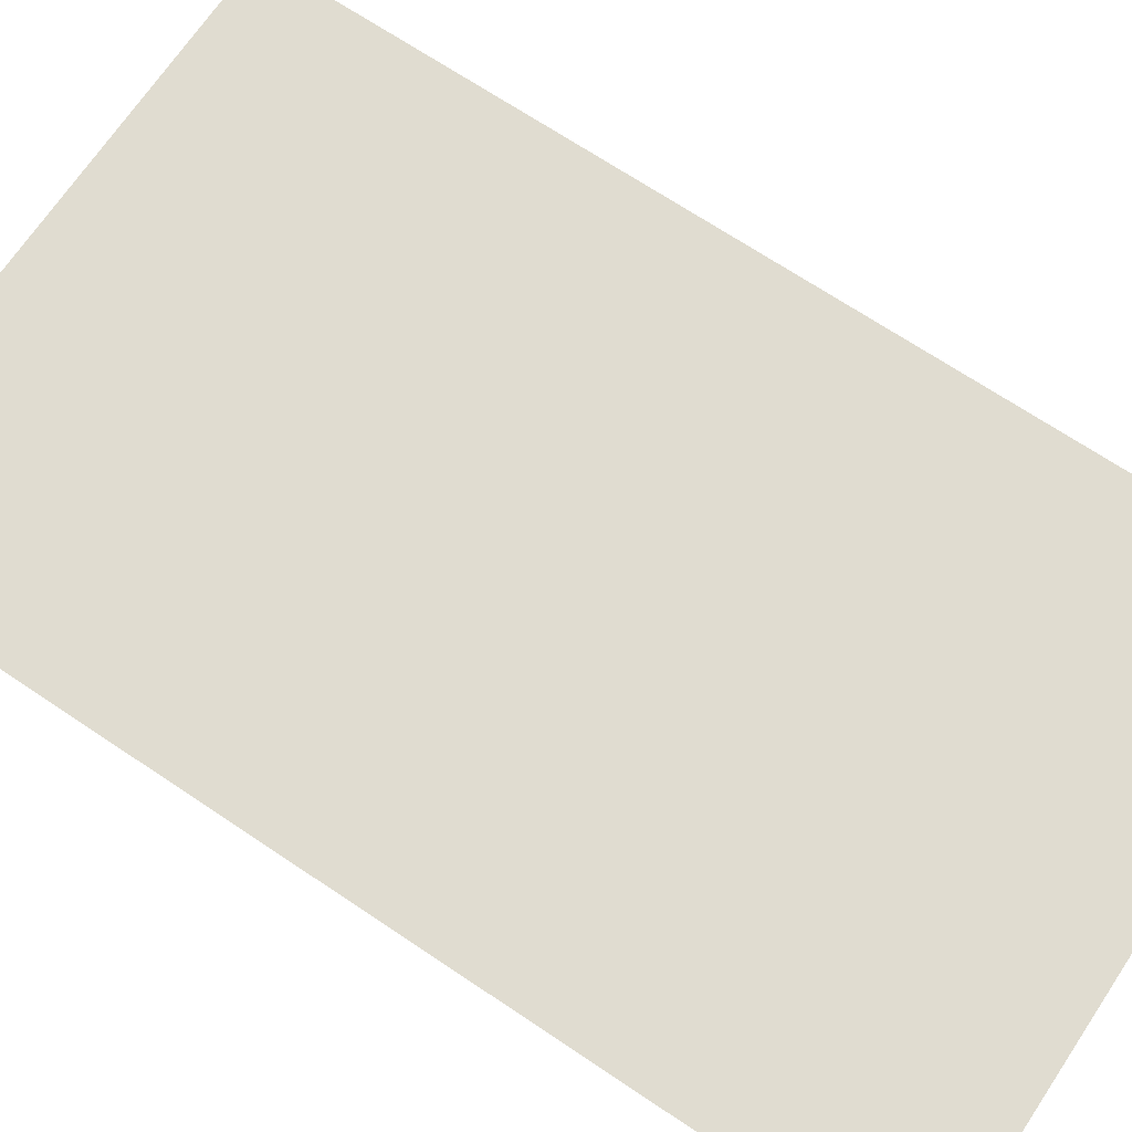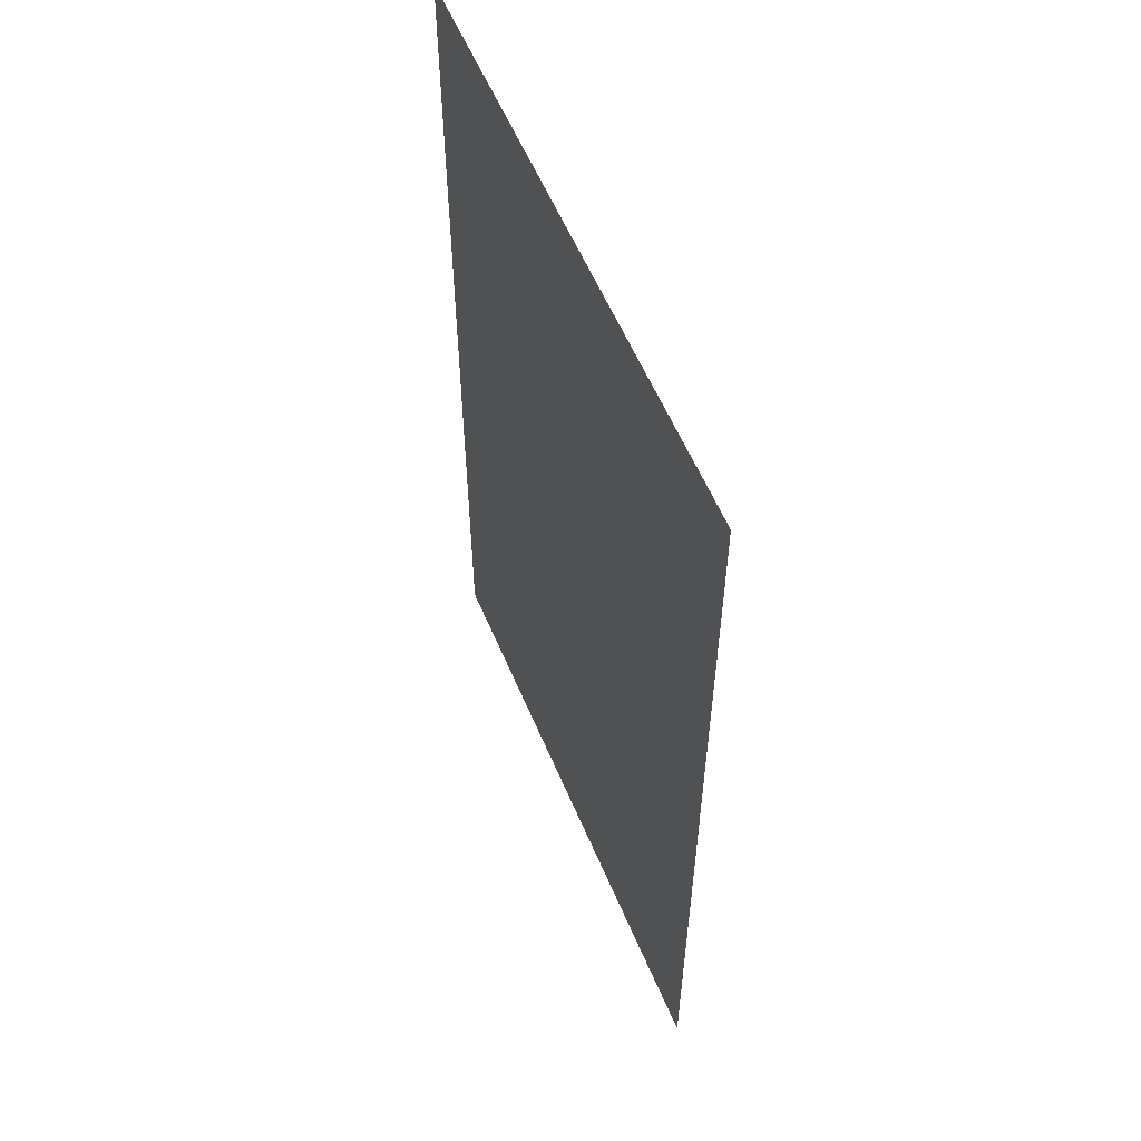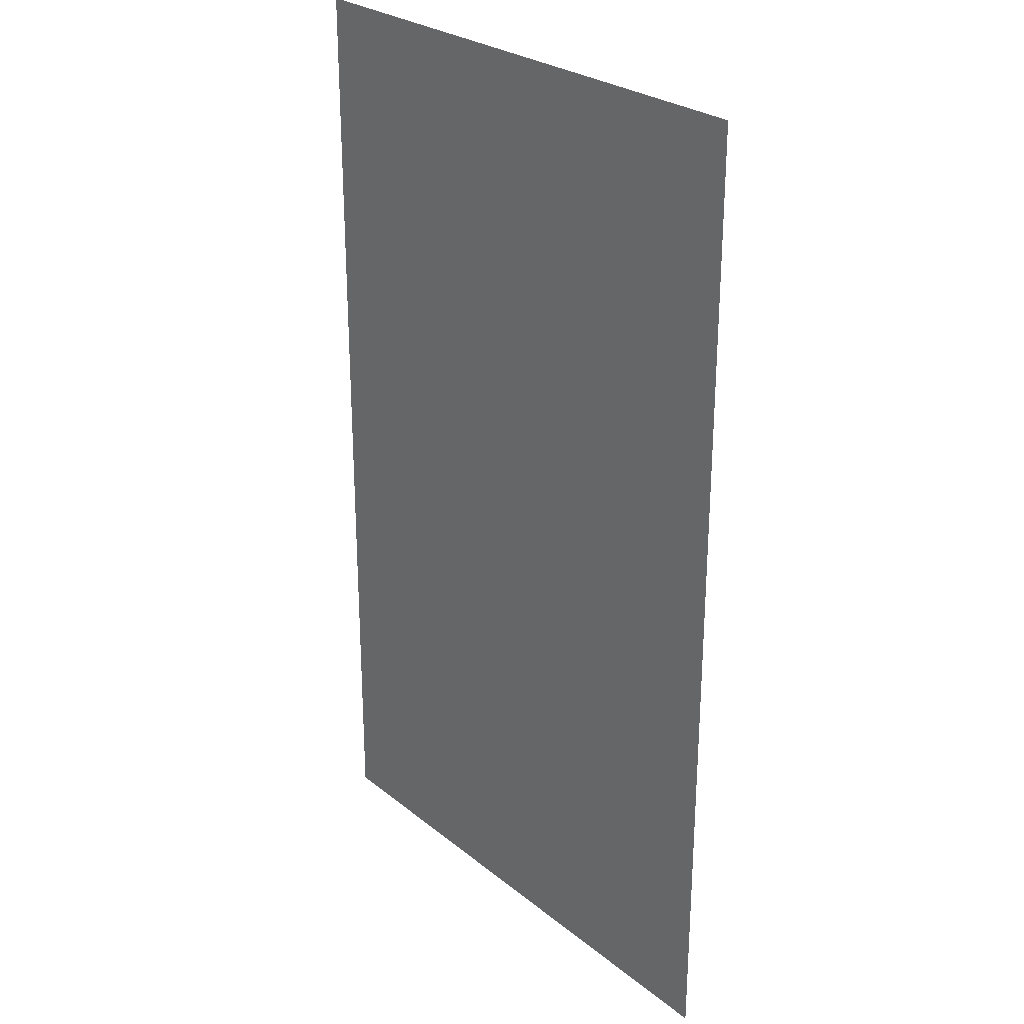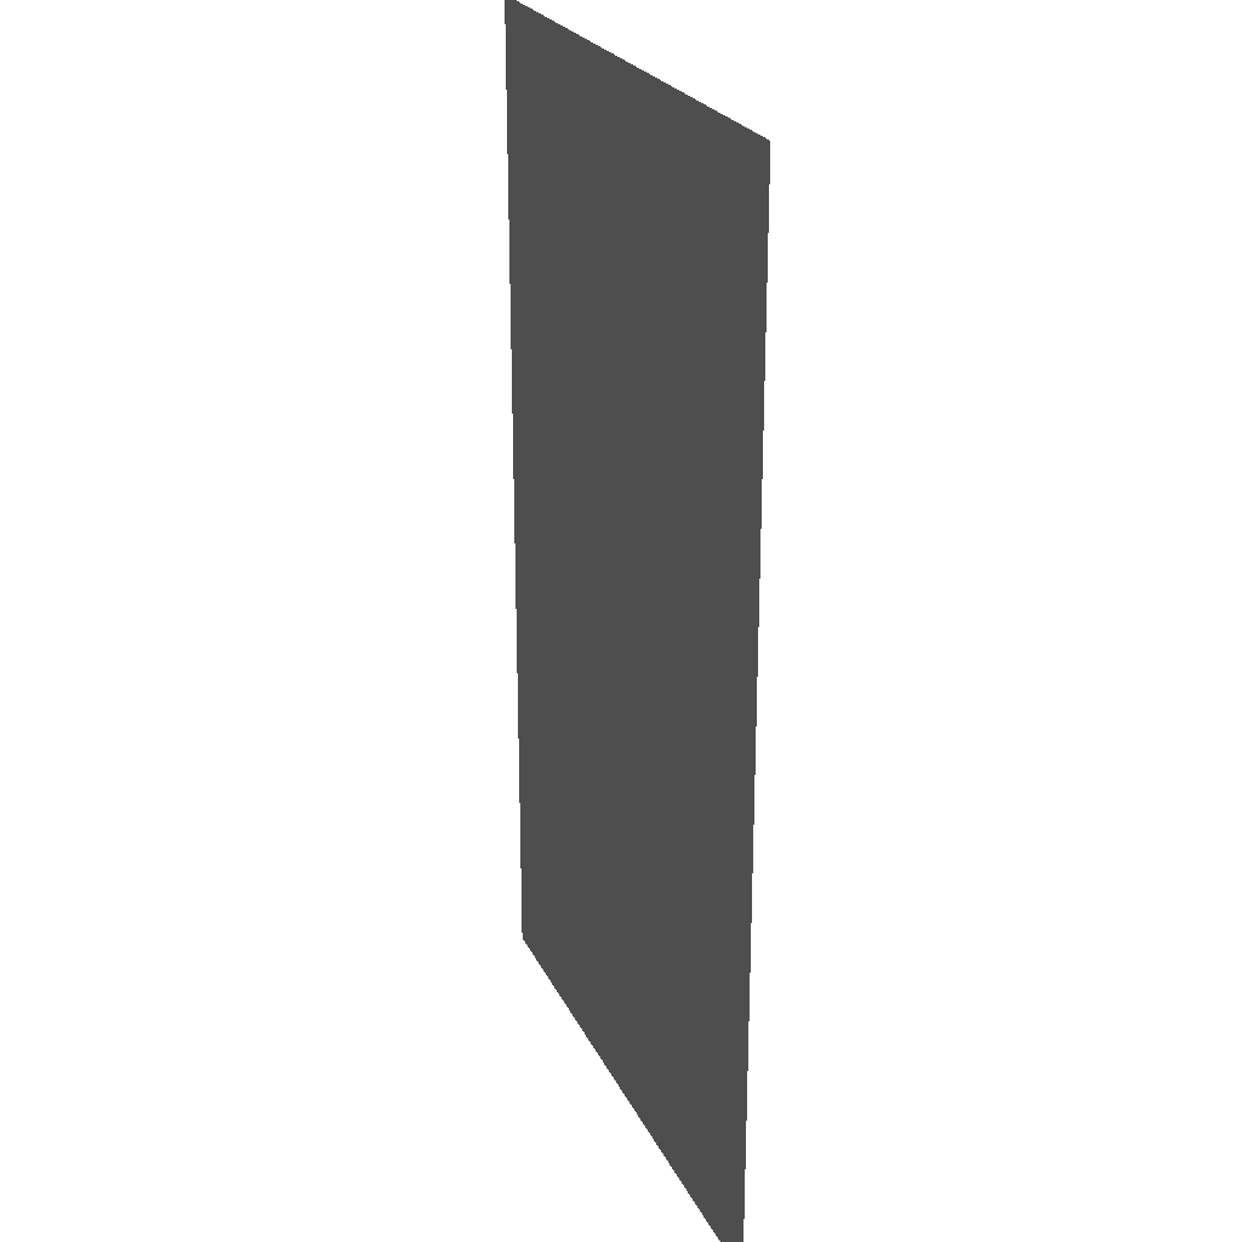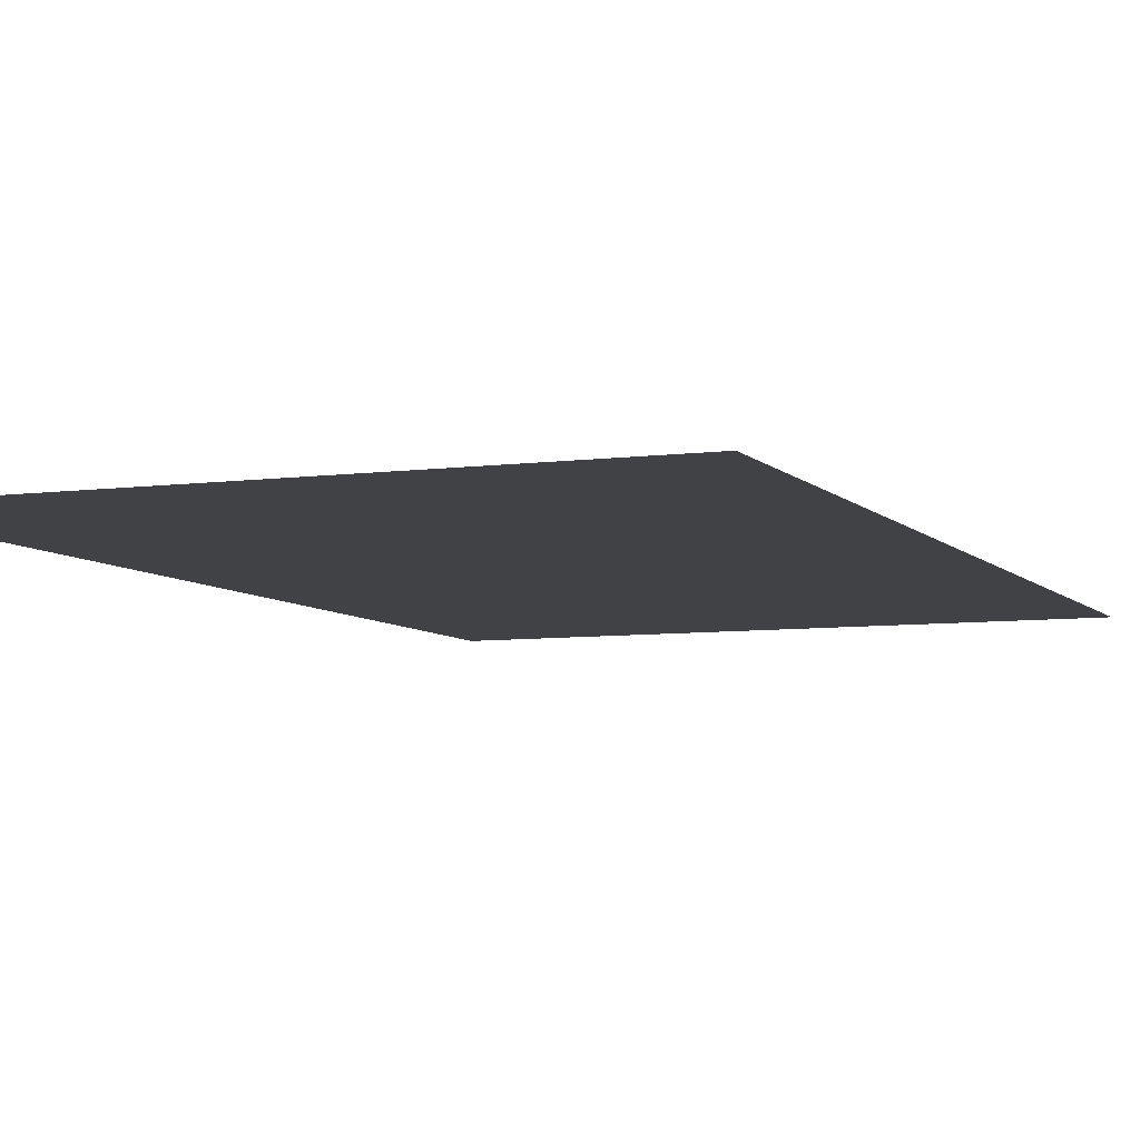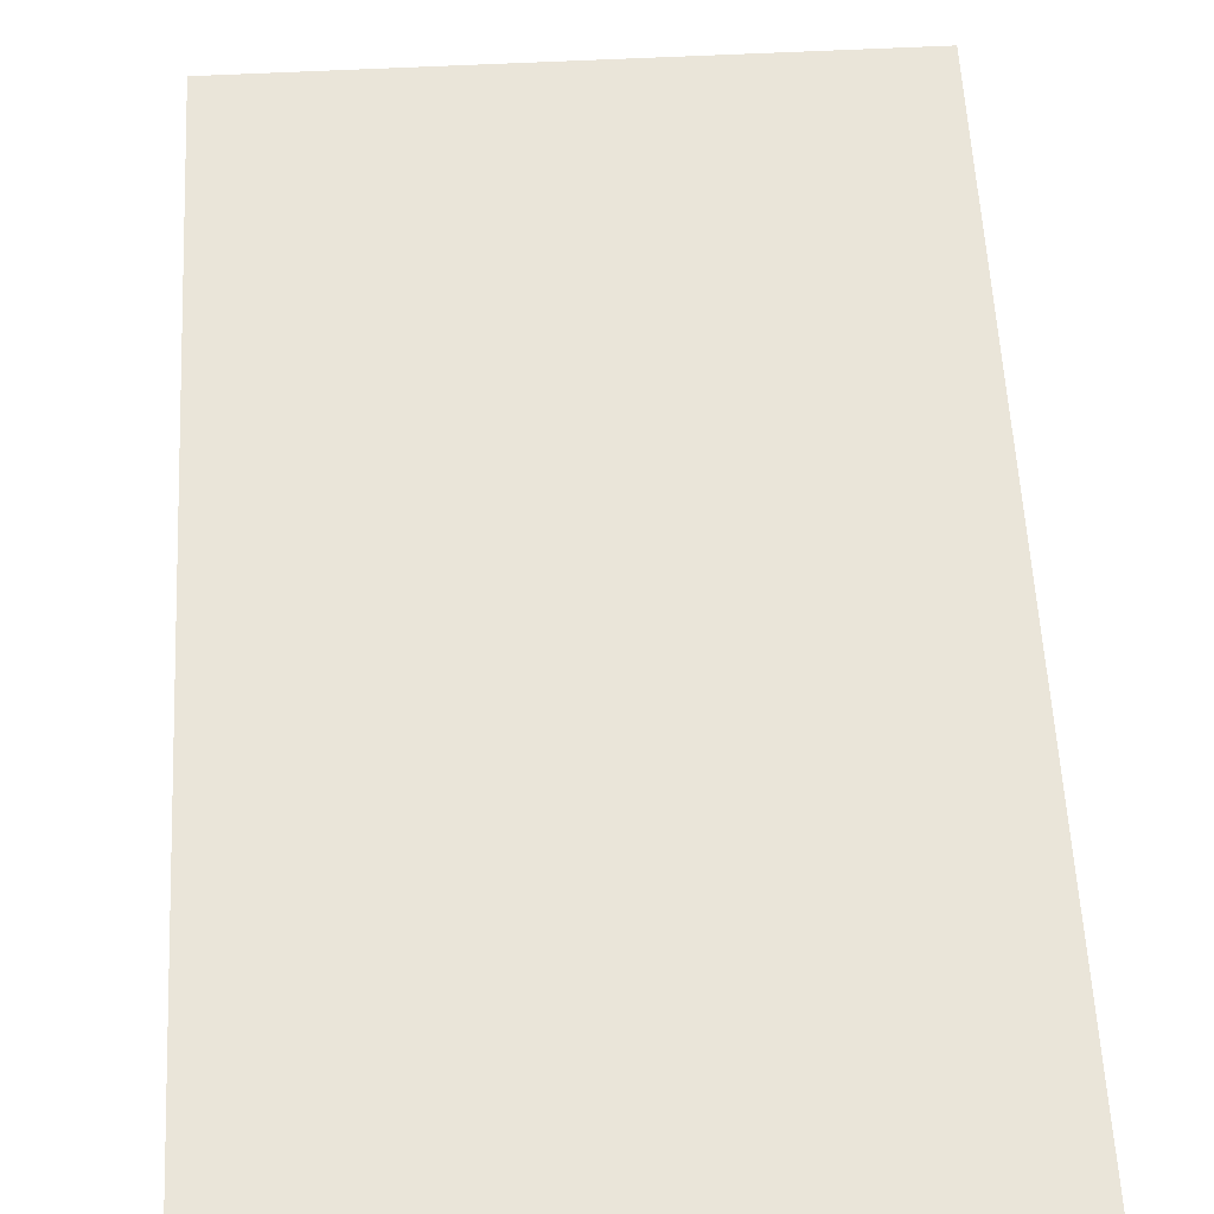
<metadata>
{"format":"obj","ext":"obj","renderer":"f3d","projection":"perspective","resolution":1024,"background":"white","views":[{"elev":69.6,"azim":123.8,"up":"+Y"},{"elev":58.1,"azim":-112.8,"up":"+Z"},{"elev":26.7,"azim":51.0,"up":"+Z"},{"elev":24.3,"azim":-110.7,"up":"+Z"},{"elev":-6.6,"azim":-158.1,"up":"+Y"},{"elev":58.4,"azim":-3.0,"up":"+Y"}]}
</metadata>
<code>
v -600 0 1000
v 600 0 1000
v -600 0 -1000
v 600 0 -1000
f 1 2 4 3

</code>
